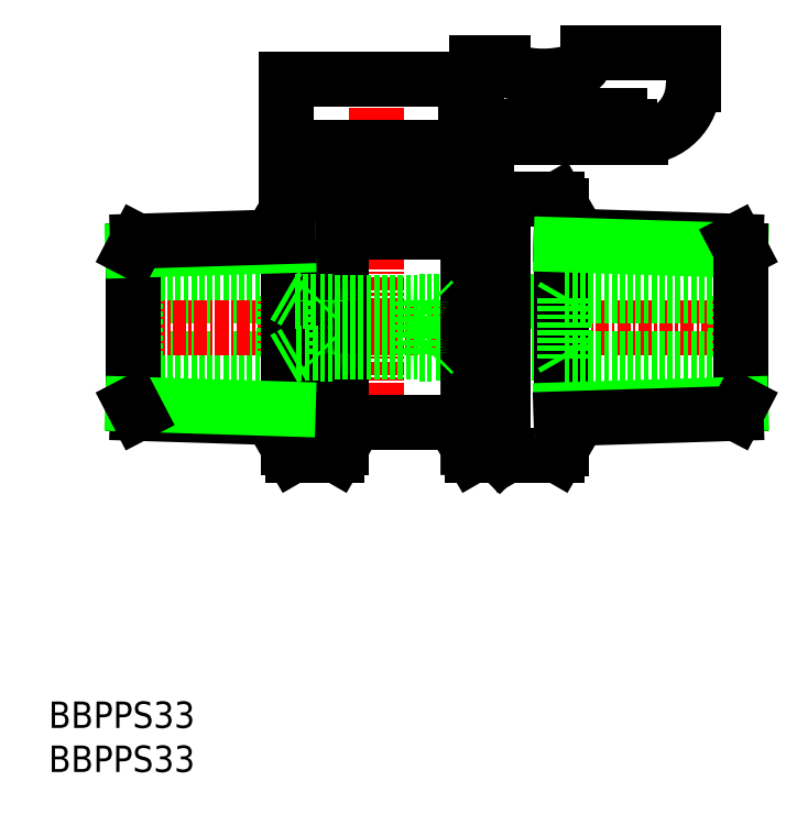
<metadata>
{"format":"dxf","ext":"dxf","renderer":"ezdxf+matplotlib","layout":"modelspace","background":"white","min_lineweight":24,"dpi":150}
</metadata>
<code>
0
SECTION
2
ENTITIES
0
TEXT
8
0
10
124.1
20
98.26
30
0
40
2.5
1
BBPPS33
0
TEXT
8
0
10
124.1
20
94.09
30
0
40
2.5
1
BBPPS33
0
LINE
8
0
10
132.4
20
133.2
30
0
11
146.4
21
133.2
31
0
0
LINE
8
0
10
132.4
20
139.2
30
0
11
146.4
21
139.2
31
0
0
LINE
8
CENTER
10
133.9
20
136.2
30
0
11
191.3
21
136.2
31
0
0
LINE
8
0
10
132.4
20
139.2
30
0
11
132.4
21
133.2
31
0
0
LINE
8
0
10
132.4
20
133.2
30
0
11
132.1
21
132.9
31
0
0
LINE
8
0
10
132.4
20
139.2
30
0
11
132.1
21
139.5
31
0
0
ARC
8
0
10
170.1
20
155.2
30
0
40
1
50
90
51
180
0
LINE
8
0
10
146.6
20
151.9
30
0
11
146.6
21
159.7
31
0
0
ARC
8
0
10
180.1
20
159.2
30
0
40
5
50
270
51
0
0
ARC
8
0
10
178.1
20
155.2
30
0
40
1
50
0
51
90
0
LINE
8
CENTER
10
155.1
20
125.7
30
0
11
155.1
21
161.2
31
0
0
LINE
8
0
10
172.5
20
133.8
30
0
11
160.6
21
133.8
31
0
0
LINE
8
0
10
160.6
20
138.6
30
0
11
172.5
21
138.6
31
0
0
LINE
8
0
10
172.2
20
148.3
30
0
11
167.5
21
148.3
31
0
0
LINE
8
0
10
167.5
20
124
30
0
11
172.2
21
124
31
0
0
LINE
8
0
10
180.1
20
154.2
30
0
11
166.1
21
154.2
31
0
0
LINE
8
0
10
149.8
20
138.8
30
0
11
149.8
21
133.6
31
0
0
LINE
8
0
10
149.6
20
138.6
30
0
11
149.6
21
133.8
31
0
0
LINE
8
0
10
147.4
20
138.6
30
0
11
147.4
21
133.8
31
0
0
LINE
8
0
10
146.4
20
139.2
30
0
11
146.4
21
133.2
31
0
0
LINE
8
0
10
167.1
20
124.3
30
0
11
167.1
21
148
31
0
0
LINE
8
0
10
146.8
20
147.5
30
0
11
146.8
21
124.8
31
0
0
LINE
8
0
10
159.2
20
138.7
30
0
11
159.2
21
133.7
31
0
0
LINE
8
0
10
150.9
20
138.7
30
0
11
150.9
21
133.7
31
0
0
LINE
8
0
10
160.6
20
138.6
30
0
11
160.6
21
133.8
31
0
0
LINE
8
0
10
160.4
20
138.8
30
0
11
160.4
21
133.6
31
0
0
LINE
8
0
10
163.8
20
147.5
30
0
11
163.8
21
124.8
31
0
0
LINE
8
0
10
151.8
20
124.8
30
0
11
151.8
21
147.5
31
0
0
LINE
8
0
10
151.8
20
127.2
30
0
11
163.8
21
127.2
31
0
0
LINE
8
0
10
151.1
20
133.9
30
0
11
159
21
133.9
31
0
0
LINE
8
0
10
147.2
20
124
30
0
11
151.3
21
124
31
0
0
LINE
8
0
10
147.2
20
124
30
0
11
146.8
21
124.8
31
0
0
LINE
8
0
10
151.3
20
124
30
0
11
151.8
21
124.8
31
0
0
LINE
8
0
10
149.8
20
133.7
30
0
11
150.9
21
133.7
31
0
0
LINE
8
0
10
146.4
20
133.2
30
0
11
147.4
21
133.8
31
0
0
LINE
8
0
10
149.8
20
133.6
30
0
11
149.6
21
133.8
31
0
0
LINE
8
0
10
149.6
20
133.8
30
0
11
147.4
21
133.8
31
0
0
ARC
8
0
10
151.1
20
133.7
30
0
40
0.2
50
90
51
180
0
LINE
8
0
10
164.2
20
124
30
0
11
166.8
21
124
31
0
0
LINE
8
0
10
163.8
20
124.8
30
0
11
164.2
21
124
31
0
0
LINE
8
0
10
166.8
20
124
30
0
11
167.1
21
124.3
31
0
0
LINE
8
0
10
167.1
20
124.8
30
0
11
167.5
21
124
31
0
0
LINE
8
0
10
159.2
20
133.7
30
0
11
160.4
21
133.7
31
0
0
ARC
8
0
10
159
20
133.7
30
0
40
0.2
50
0
51
90
0
LINE
8
0
10
160.6
20
133.8
30
0
11
160.4
21
133.6
31
0
0
LINE
8
0
10
151.8
20
145.2
30
0
11
163.8
21
145.2
31
0
0
LINE
8
0
10
151.1
20
138.5
30
0
11
159
21
138.5
31
0
0
LINE
8
0
10
165.6
20
153.2
30
0
11
146.6
21
153.2
31
0
0
LINE
8
0
10
146.6
20
148.7
30
0
11
163.6
21
148.7
31
0
0
LINE
8
0
10
163.6
20
151.9
30
0
11
146.6
21
151.9
31
0
0
LINE
8
0
10
163.6
20
150.4
30
0
11
146.6
21
150.4
31
0
0
LINE
8
0
10
147.2
20
148.3
30
0
11
146.8
21
147.5
31
0
0
LINE
8
0
10
151.3
20
148.3
30
0
11
151.8
21
147.5
31
0
0
LINE
8
0
10
149.8
20
138.7
30
0
11
150.9
21
138.7
31
0
0
LINE
8
0
10
146.4
20
139.2
30
0
11
147.4
21
138.6
31
0
0
LINE
8
0
10
149.8
20
138.8
30
0
11
149.6
21
138.6
31
0
0
LINE
8
0
10
147.4
20
138.6
30
0
11
149.6
21
138.6
31
0
0
LINE
8
0
10
149.8
20
138.8
30
0
11
149.8
21
138.7
31
0
0
ARC
8
0
10
151.1
20
138.7
30
0
40
0.2
50
180
51
270
0
LINE
8
0
10
147.2
20
148.3
30
0
11
151.3
21
148.3
31
0
0
ARC
8
0
10
148.6
20
151.2
30
0
40
0.75
50
90
51
270
0
LINE
8
0
10
146.6
20
148.7
30
0
11
146.6
21
150.4
31
0
0
LINE
8
0
10
149.1
20
148.3
30
0
11
149.1
21
148.7
31
0
0
ARC
8
0
10
161.6
20
145.7
30
0
40
0.5
50
180
51
270
0
LINE
8
0
10
167.1
20
148
30
0
11
166.8
21
148.3
31
0
0
LINE
8
0
10
163.8
20
147.5
30
0
11
164.2
21
148.3
31
0
0
LINE
8
0
10
167.1
20
147.5
30
0
11
167.5
21
148.3
31
0
0
LINE
8
0
10
159.2
20
138.7
30
0
11
160.4
21
138.7
31
0
0
ARC
8
0
10
159
20
138.7
30
0
40
0.2
50
270
51
0
0
LINE
8
0
10
160.6
20
138.6
30
0
11
160.4
21
138.8
31
0
0
ARC
8
0
10
161.6
20
151.2
30
0
40
0.75
50
270
51
90
0
LINE
8
0
10
161.1
20
148.7
30
0
11
161.1
21
145.7
31
0
0
LINE
8
0
10
164.2
20
148.3
30
0
11
166.8
21
148.3
31
0
0
LINE
8
0
10
163.6
20
148.7
30
0
11
163.6
21
150.4
31
0
0
LINE
8
0
10
163.6
20
151.9
30
0
11
163.6
21
153.2
31
0
0
LINE
8
0
10
165.6
20
153.7
30
0
11
165.6
21
153.2
31
0
0
ARC
8
0
10
166.1
20
153.7
30
0
40
0.5
50
90
51
180
0
LINE
8
0
10
172.5
20
138.6
30
0
11
172.5
21
133.8
31
0
0
LINE
8
0
10
172.6
20
124.6
30
0
11
172.6
21
147.7
31
0
0
LINE
8
0
10
172.9
20
133.2
30
0
11
172.9
21
139.2
31
0
0
LINE
8
0
10
189.1
20
139.2
30
0
11
189.1
21
133.2
31
0
0
LINE
8
0
10
172.9
20
133.2
30
0
11
189.1
21
133.2
31
0
0
LINE
8
0
10
172.2
20
124
30
0
11
172.6
21
124.6
31
0
0
LINE
8
0
10
172.9
20
133.2
30
0
11
172.5
21
133.8
31
0
0
LINE
8
0
10
189.6
20
132.7
30
0
11
189.1
21
133.2
31
0
0
LINE
8
0
10
172.9
20
139.2
30
0
11
189.1
21
139.2
31
0
0
LINE
8
0
10
172.2
20
148.3
30
0
11
172.6
21
147.7
31
0
0
LINE
8
0
10
172.9
20
139.2
30
0
11
172.5
21
138.6
31
0
0
LINE
8
0
10
169.1
20
154.2
30
0
11
169.1
21
155.2
31
0
0
LINE
8
0
10
179.1
20
155.2
30
0
11
179.1
21
154.2
31
0
0
LINE
8
0
10
189.1
20
139.2
30
0
11
189.6
21
139.7
31
0
0
ARC
8
0
10
170.9
20
170.2
30
0
40
10.24
50
248.1
51
282.3
0
LINE
8
0
10
163.6
20
159.7
30
0
11
155.1
21
159.7
31
0
0
LINE
8
0
10
146.6
20
159.7
30
0
11
155.1
21
159.7
31
0
0
LINE
8
0
10
163.6
20
159.7
30
0
11
163.6
21
157.2
31
0
0
LINE
8
0
10
164.6
20
157.2
30
0
11
164.6
21
161.2
31
0
0
LINE
8
0
10
163.6
20
157.2
30
0
11
164.6
21
157.2
31
0
0
LINE
8
0
10
164.6
20
161.2
30
0
11
167.1
21
161.2
31
0
0
LINE
8
0
10
167.1
20
160.7
30
0
11
167.1
21
161.2
31
0
0
LINE
8
0
10
175.1
20
162.2
30
0
11
185.1
21
162.2
31
0
0
LINE
8
0
10
170.1
20
156.2
30
0
11
178.1
21
156.2
31
0
0
ARC
8
0
10
173.1
20
162.2
30
0
40
2
50
270
51
0
0
LINE
8
0
10
185.1
20
162.2
30
0
11
185.1
21
159.2
31
0
0
LINE
8
0
10
132.1
20
128.9
30
0
11
132.1
21
143.4
31
0
0
LINE
8
0
10
132.1
20
143.4
30
0
11
146.8
21
143.9
31
0
0
LINE
8
0
10
132.5
20
144.3
30
0
11
146.8
21
144.8
31
0
0
LINE
8
0
10
132.1
20
143.4
30
0
11
132.5
21
144.3
31
0
0
LINE
8
0
10
132.5
20
128
30
0
11
146.8
21
127.6
31
0
0
LINE
8
0
10
132.1
20
128.9
30
0
11
146.8
21
128.4
31
0
0
LINE
8
0
10
132.1
20
128.9
30
0
11
132.5
21
128
31
0
0
LINE
8
0
10
189.1
20
144.3
30
0
11
172.6
21
144.8
31
0
0
LINE
8
0
10
189.6
20
143.4
30
0
11
172.6
21
144
31
0
0
LINE
8
0
10
189.6
20
128.9
30
0
11
189.6
21
143.4
31
0
0
LINE
8
0
10
189.6
20
143.4
30
0
11
189.1
21
144.3
31
0
0
LINE
8
0
10
189.6
20
128.9
30
0
11
172.6
21
128.4
31
0
0
LINE
8
0
10
189.1
20
128
30
0
11
172.6
21
127.5
31
0
0
LINE
8
0
10
189.6
20
128.9
30
0
11
189.1
21
128
31
0
0
ENDSEC
0
EOF

</code>
